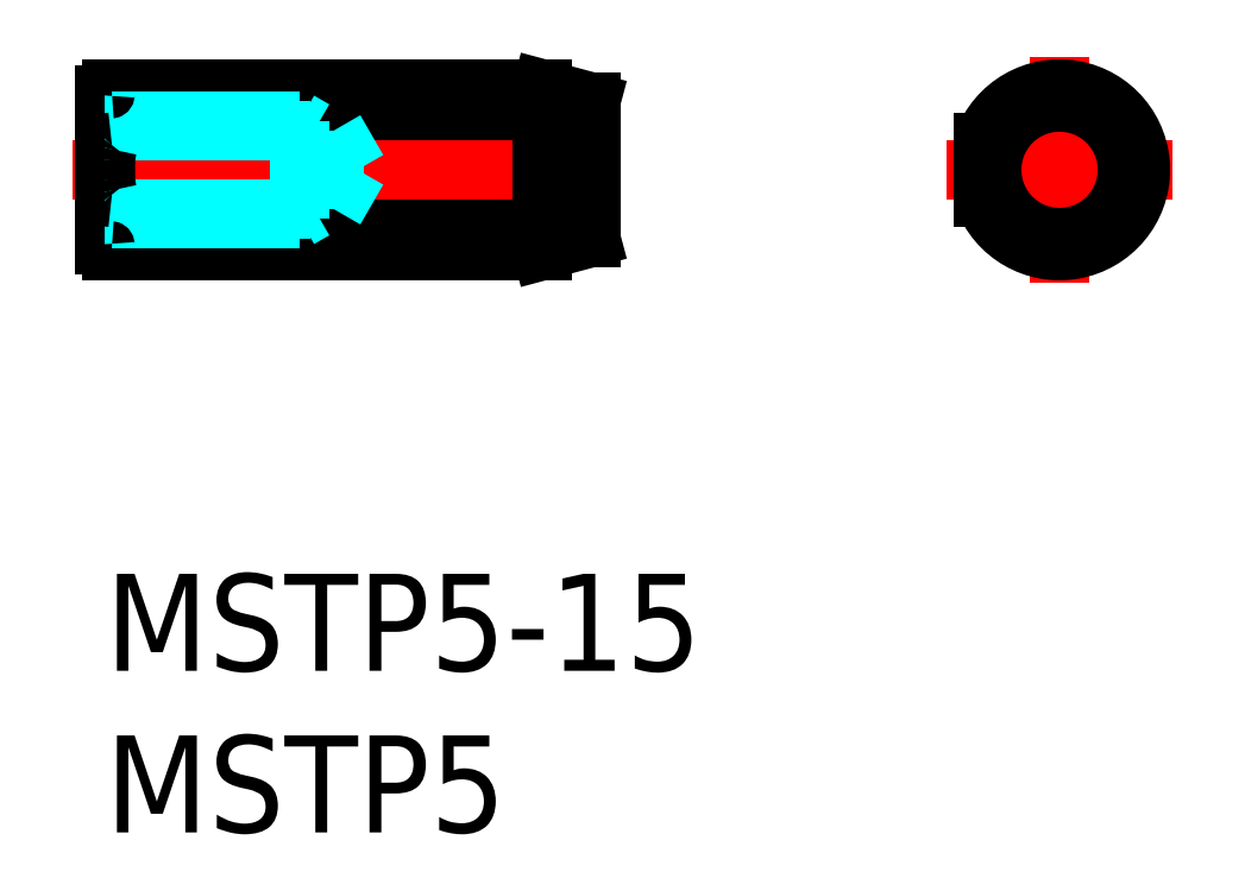
<metadata>
{"format":"dxf","ext":"dxf","renderer":"ezdxf+matplotlib","layout":"modelspace","background":"white","min_lineweight":24,"dpi":150}
</metadata>
<code>
0
SECTION
2
ENTITIES
0
INSERT
8
MSM_CONTINUOUS
2
*U11
10
0
20
0
30
0
0
INSERT
8
MSM_CONTINUOUS
2
*U12
10
0
20
0
30
0
0
LINE
8
MSM_CONTINUOUS
10
13.5
20
11.65
30
0
11
0.2
21
11.65
31
0
0
LINE
8
MSM_CONTINUOUS
10
0.2
20
13.35
30
0
11
13.5
21
13.35
31
0
0
LINE
8
MSM_CENTER
10
-1
20
12.5
30
0
11
16
21
12.5
31
0
0
LINE
8
MSM_CONTINUOUS
10
15
20
14.6
30
0
11
13.5
21
15
31
0
0
LINE
8
MSM_CONTINUOUS
10
13.5
20
10
30
0
11
15
21
10.4
31
0
0
LINE
8
MSM_CONTINUOUS
10
15
20
14.6
30
0
11
15
21
10.4
31
0
0
LINE
8
MSM_CONTINUOUS
10
0.2
20
10
30
0
11
13.5
21
10
31
0
0
LINE
8
MSM_CONTINUOUS
10
13.5
20
15
30
0
11
0.2
21
15
31
0
0
LINE
8
MSM_CONTINUOUS
10
13.5
20
15
30
0
11
13.5
21
13.35
31
0
0
LINE
8
MSM_CONTINUOUS
10
0
20
14.8
30
0
11
0
21
10.2
31
0
0
LINE
8
MSM_CENTER
10
33
20
12.5
30
0
11
26
21
12.5
31
0
0
LINE
8
MSM_CENTER
10
29.5
20
9
30
0
11
29.5
21
16
31
0
0
LINE
8
MSM_CONTINUOUS
10
27.15
20
13.35
30
0
11
27.15
21
11.65
31
0
0
ARC
8
MSM_CONTINUOUS
10
29.5
20
12.5
30
0
40
2.5
50
199.9
51
160.1
0
CIRCLE
8
MSM_CONTINUOUS
10
29.5
20
12.5
30
0
40
2.098
0
ARC
8
MSM_CONTINUOUS
10
13.03
20
12.44
30
0
40
1.029
50
3.545
51
62.99
0
ARC
8
MSM_CONTINUOUS
10
13.03
20
12.56
30
0
40
1.029
50
297
51
356.5
0
LINE
8
MSM_DASHED
10
0
20
14
30
0
11
6
21
14
31
0
0
LINE
8
MSM_DASHED
10
0
20
13.73
30
0
11
7.09
21
13.73
31
0
0
LINE
8
MSM_DASHED
10
0
20
11.27
30
0
11
7.09
21
11.27
31
0
0
LINE
8
MSM_DASHED
10
0
20
11
30
0
11
6
21
11
31
0
0
LINE
8
MSM_DASHED
10
6
20
14
30
0
11
6.469
21
13.73
31
0
0
LINE
8
MSM_DASHED
10
7.09
20
11.27
30
0
11
7.09
21
13.73
31
0
0
LINE
8
MSM_DASHED
10
7.09
20
11.27
30
0
11
7.8
21
12.5
31
0
0
LINE
8
MSM_DASHED
10
7.09
20
13.73
30
0
11
7.8
21
12.5
31
0
0
LINE
8
MSM_DASHED
10
6
20
11
30
0
11
6.469
21
11.27
31
0
0
LINE
8
MSM_DASHED
10
6
20
11
30
0
11
6
21
14
31
0
0
LINE
8
MSM_CONTINUOUS
10
13.5
20
11.65
30
0
11
13.5
21
10
31
0
0
ARC
8
MSM_CONTINUOUS
10
0.2
20
14.8
30
0
40
0.2
50
90
51
180
0
ARC
8
MSM_CONTINUOUS
10
0.2
20
10.2
30
0
40
0.2
50
180
51
270
0
ARC
8
MSM_CONTINUOUS
10
1.807
20
12.76
30
0
40
1.794
50
166.8
51
178.7
0
ARC
8
MSM_CONTINUOUS
10
0.405
20
13.09
30
0
40
0.3531
50
139.3
51
167.7
0
ARC
8
MSM_CONTINUOUS
10
0.2031
20
13.27
30
0
40
0.08565
50
92.11
51
140
0
ARC
8
MSM_CONTINUOUS
10
1.807
20
12.24
30
0
40
1.794
50
181.3
51
193.2
0
ARC
8
MSM_CONTINUOUS
10
0.405
20
11.91
30
0
40
0.3531
50
192.3
51
220.7
0
ARC
8
MSM_CONTINUOUS
10
0.2031
20
11.73
30
0
40
0.08565
50
220
51
267.9
0
ARC
8
MSM_CONTINUOUS
10
6.344
20
12.5
30
0
40
6.338
50
177.3
51
182.7
0
ENDSEC
0
EOF

</code>
